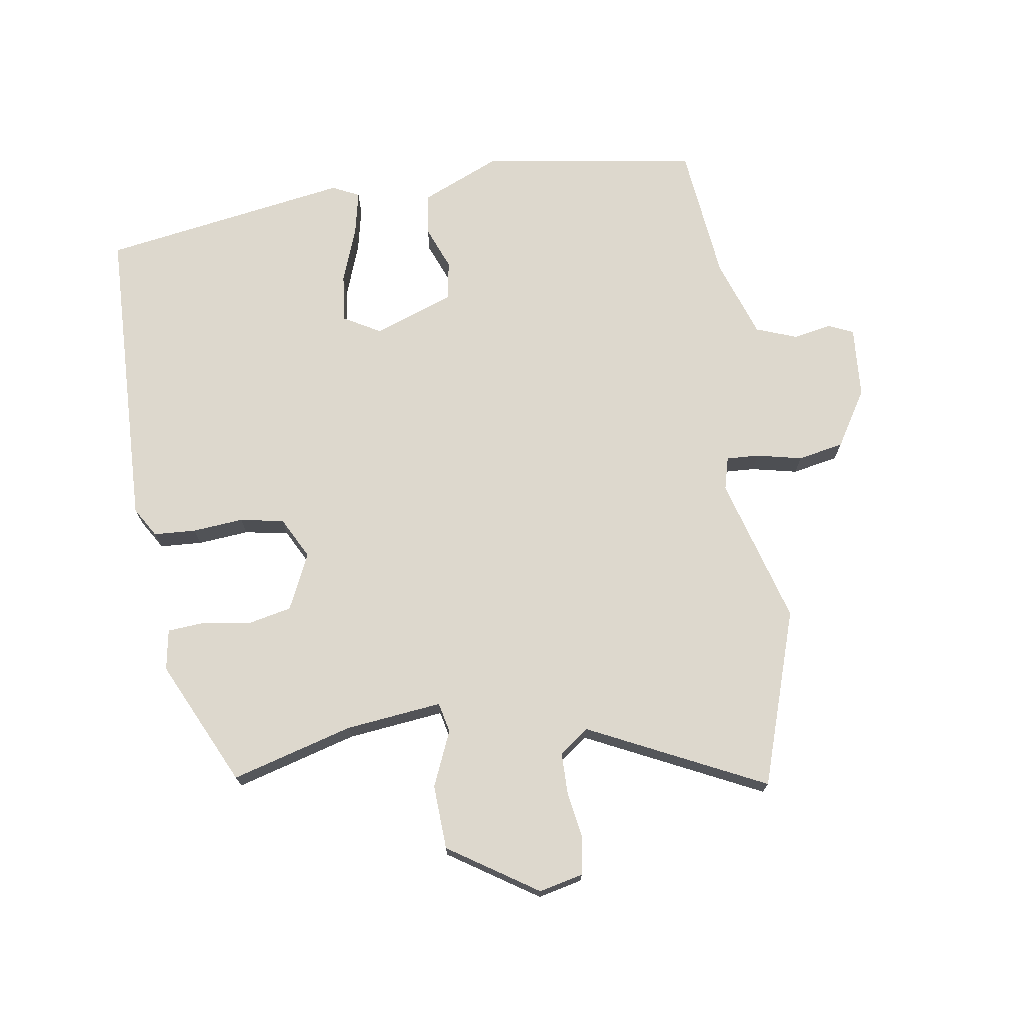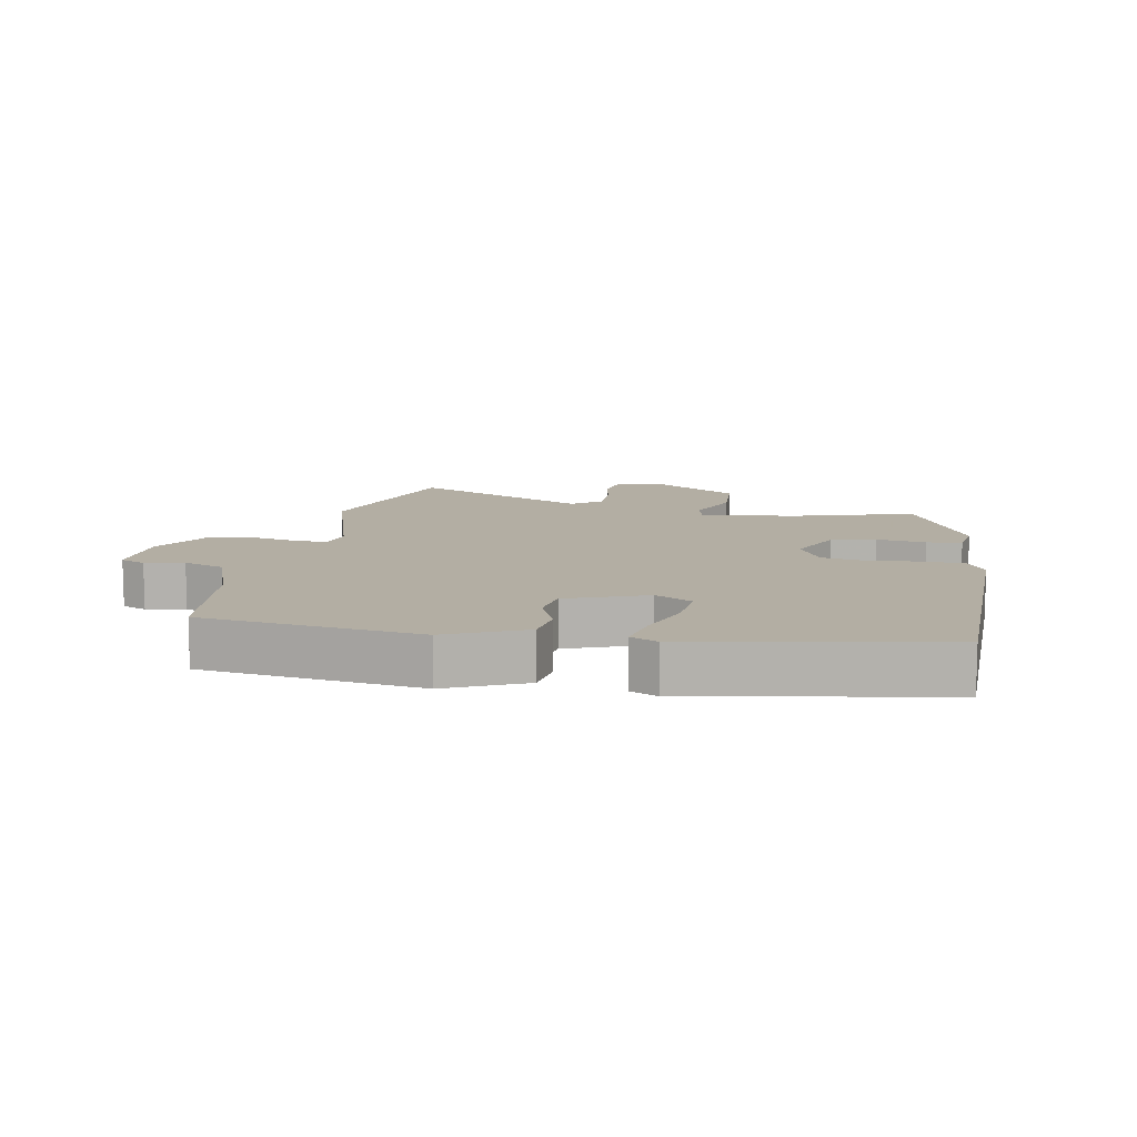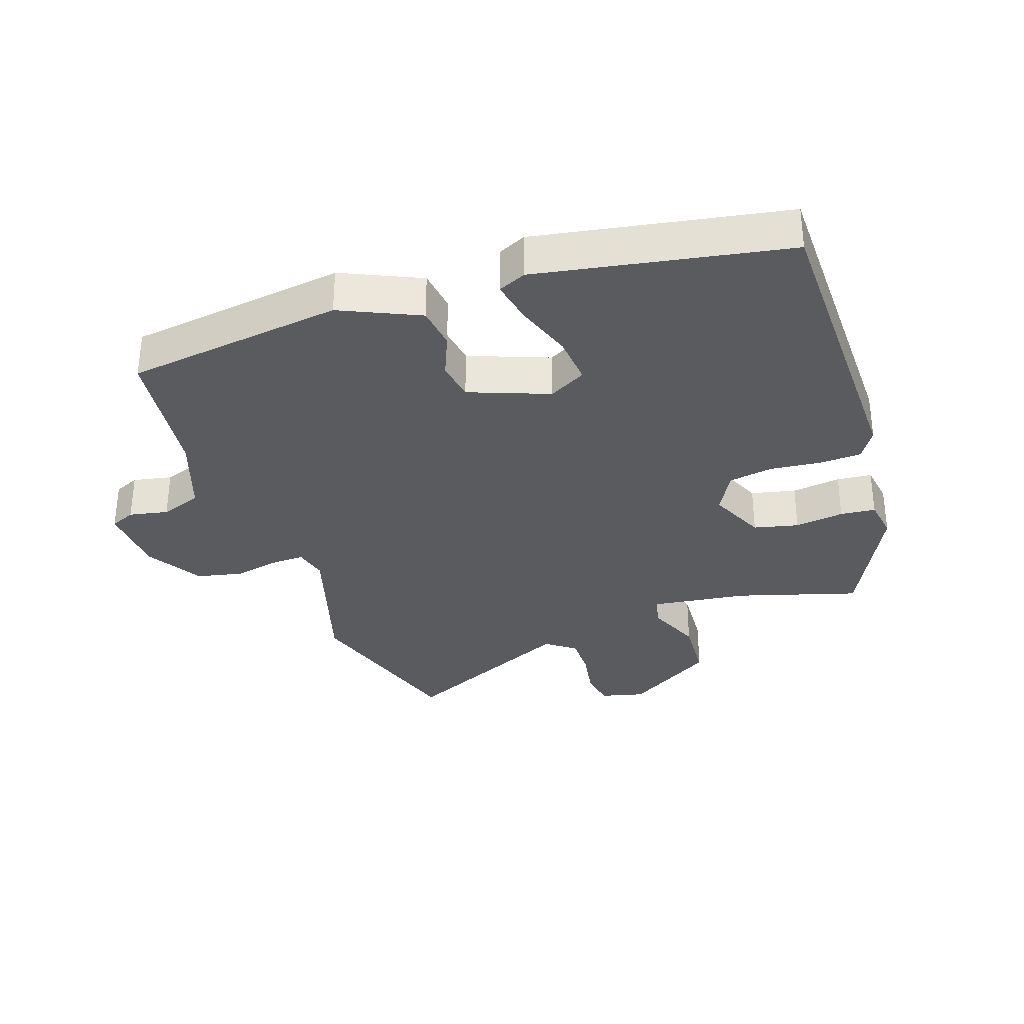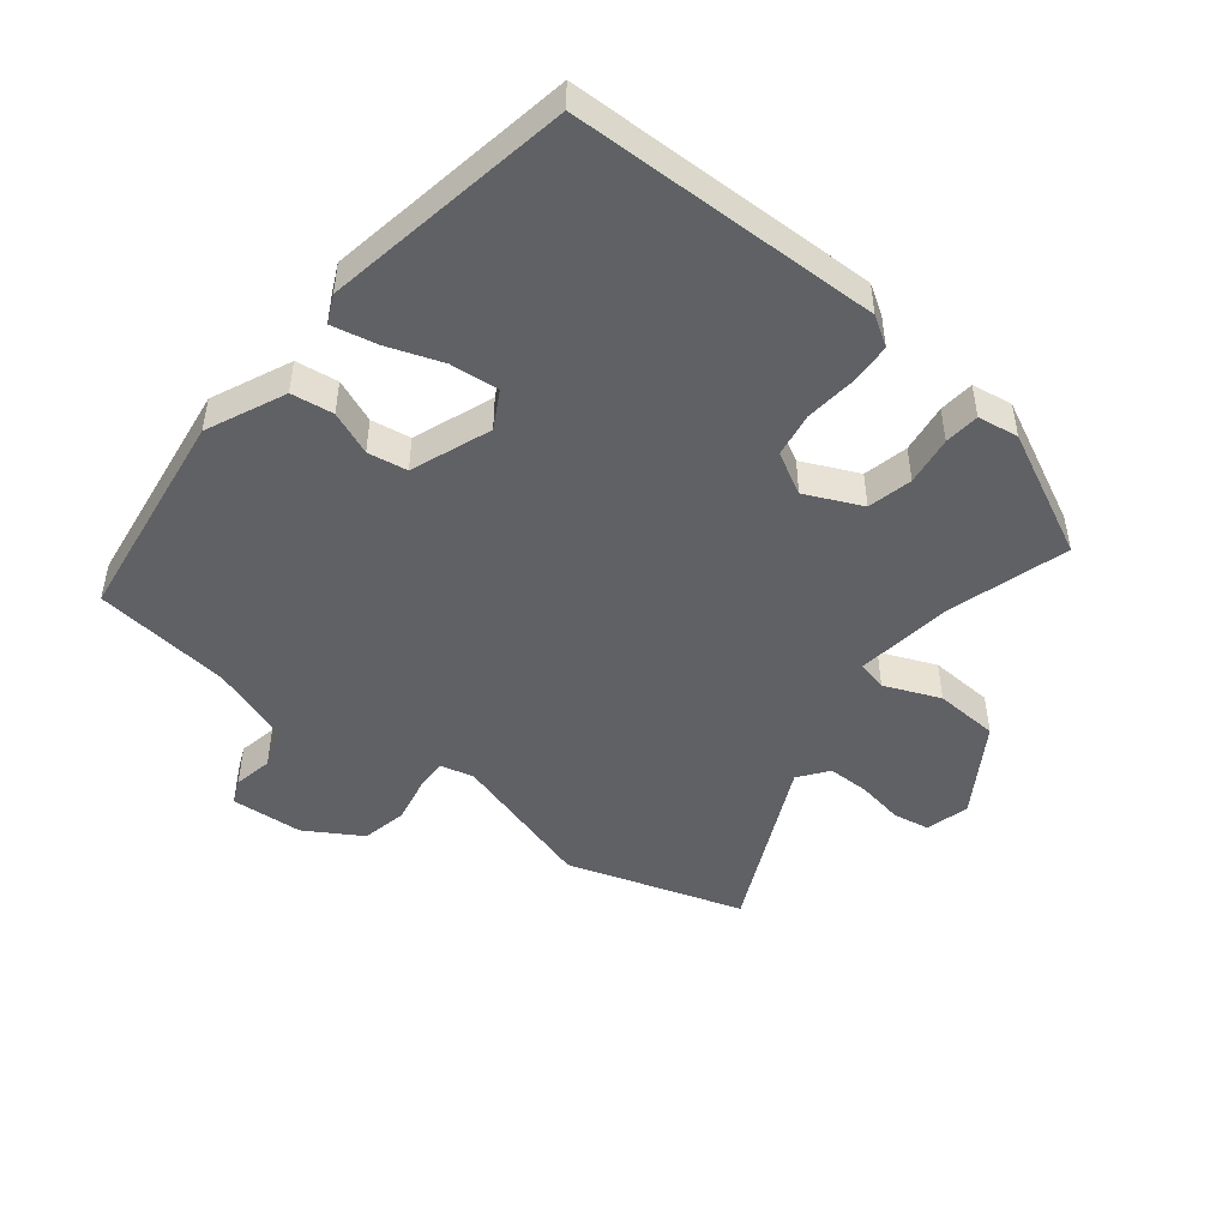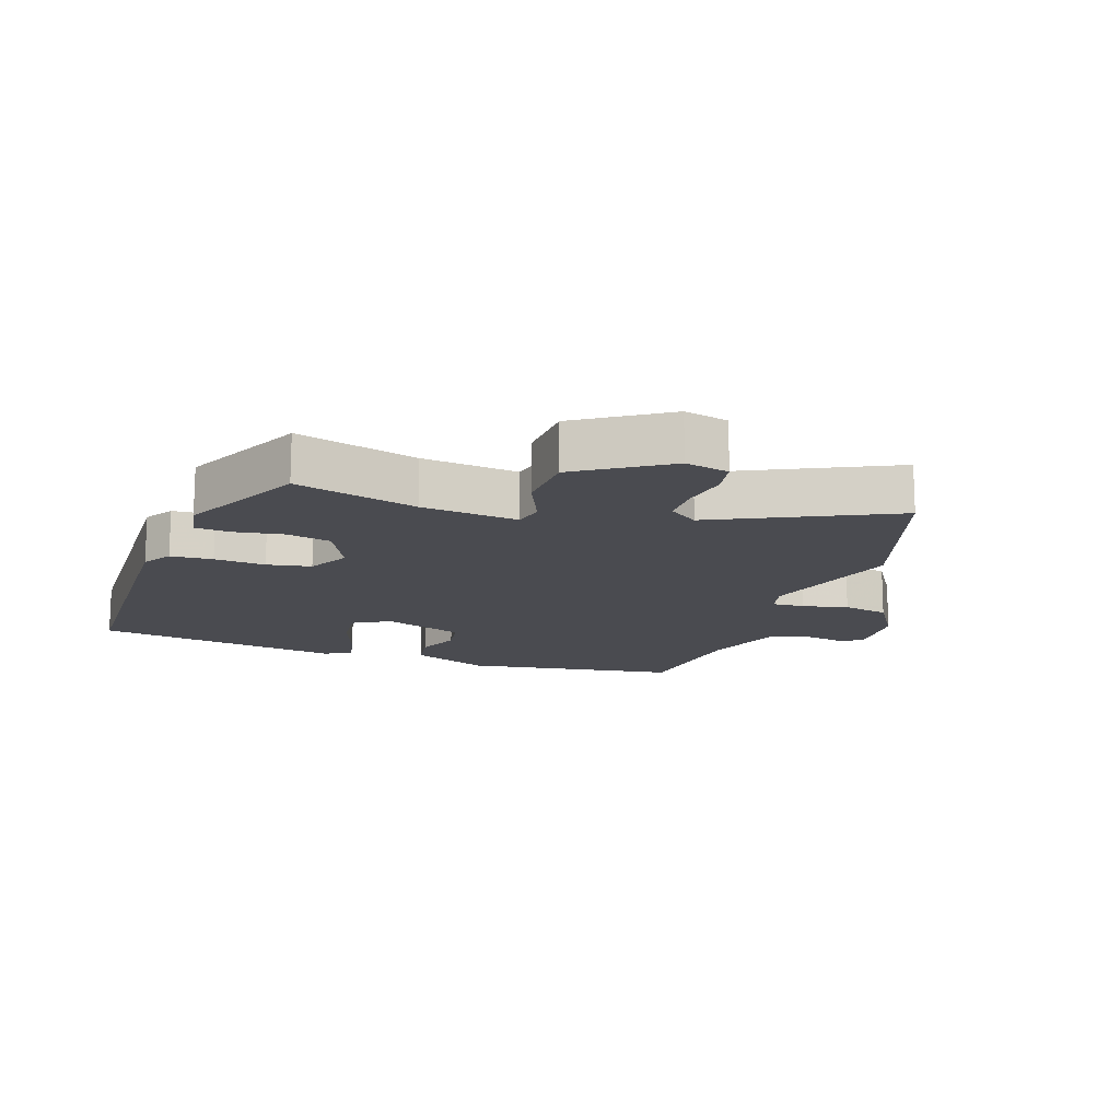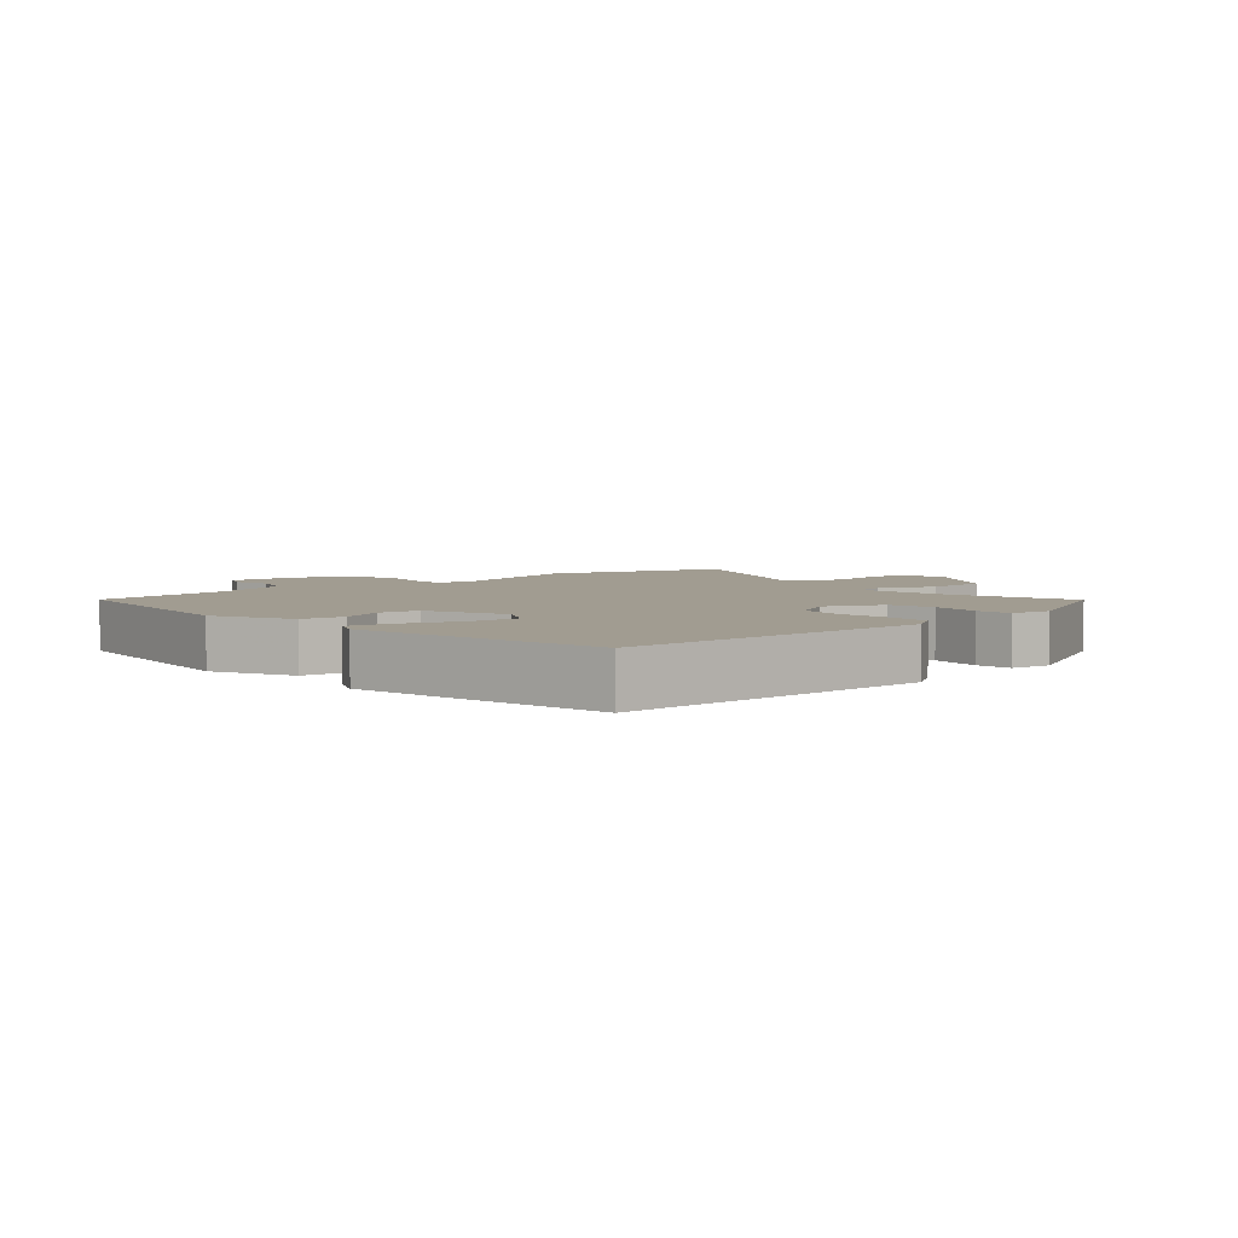
<metadata>
{"format":"obj","ext":"obj","renderer":"f3d","projection":"perspective","resolution":1024,"background":"white","views":[{"elev":72.1,"azim":82.0,"up":"+Y"},{"elev":10.9,"azim":-79.6,"up":"+Y"},{"elev":-32.9,"azim":-71.3,"up":"+Y"},{"elev":-47.6,"azim":-38.4,"up":"+Y"},{"elev":-14.6,"azim":71.7,"up":"+Y"},{"elev":4.5,"azim":-42.0,"up":"+Y"}]}
</metadata>
<code>
v 0.507 0.07 0.394
v 0.451 0.07 0.204
v 0.432 0.07 0.053
v 0.479 0.07 0.042
v 0.566 0.07 0.078
v 0.667 0.07 0.072
v 0.756 0.07 -0.068
v 0.739 0.07 -0.137
v 0.681 0.07 -0.147
v 0.607 0.07 -0.134
v 0.541 0.07 -0.134
v 0.507 0.07 -0.18
v 0.637 0.07 -0.457
v 0.361 0.07 -0.544
v 0.13 0.07 -0.475
v 0.078 0.07 -0.488
v 0.08 0.07 -0.539
v 0.095 0.07 -0.611
v 0.08 0.07 -0.683
v -0.008 0.07 -0.736
v -0.121 0.07 -0.743
v -0.138 0.07 -0.704
v -0.126 0.07 -0.643
v -0.149 0.07 -0.579
v -0.273 0.07 -0.535
v -0.488 0.07 -0.509
v -0.535 0.07 -0.169
v -0.48 0.07 -0.046
v -0.414 0.07 -0.037
v -0.346 0.07 -0.065
v -0.284 0.07 -0.055
v -0.237 0.07 0.07
v -0.269 0.07 0.128
v -0.345 0.07 0.121
v -0.433 0.07 0.09
v -0.502 0.07 0.076
v -0.522 0.07 0.119
v -0.454 0.07 0.508
v 0.031 0.07 0.517
v 0.077 0.07 0.488
v 0.08 0.07 0.422
v 0.072 0.07 0.342
v 0.084 0.07 0.273
v 0.149 0.07 0.238
v 0.237 0.07 0.278
v 0.253 0.07 0.348
v 0.242 0.07 0.425
v 0.247 0.07 0.48
v 0.311 0.07 0.49
v 0.507 0 0.394
v 0.451 0 0.204
v 0.432 0 0.053
v 0.479 0 0.042
v 0.566 0 0.078
v 0.667 0 0.072
v 0.756 0 -0.068
v 0.739 0 -0.137
v 0.681 0 -0.147
v 0.607 0 -0.134
v 0.541 0 -0.134
v 0.507 0 -0.18
v 0.637 0 -0.457
v 0.361 0 -0.544
v 0.13 0 -0.475
v 0.078 0 -0.488
v 0.08 0 -0.539
v 0.095 0 -0.611
v 0.08 0 -0.683
v -0.008 0 -0.736
v -0.121 0 -0.743
v -0.138 0 -0.704
v -0.126 0 -0.643
v -0.149 0 -0.579
v -0.273 0 -0.535
v -0.488 0 -0.509
v -0.535 0 -0.169
v -0.48 0 -0.046
v -0.414 0 -0.037
v -0.346 0 -0.065
v -0.284 0 -0.055
v -0.237 0 0.07
v -0.269 0 0.128
v -0.345 0 0.121
v -0.433 0 0.09
v -0.502 0 0.076
v -0.522 0 0.119
v -0.454 0 0.508
v 0.031 0 0.517
v 0.077 0 0.488
v 0.08 0 0.422
v 0.072 0 0.342
v 0.084 0 0.273
v 0.149 0 0.238
v 0.237 0 0.278
v 0.253 0 0.348
v 0.242 0 0.425
v 0.247 0 0.48
v 0.311 0 0.49
f 49 1 2
f 48 49 2
f 47 48 2
f 46 47 2
f 45 46 2 3
f 44 45 3
f 43 44 3
f 40 41 42
f 39 40 42
f 38 39 42
f 37 38 42
f 36 37 42
f 35 36 42
f 34 35 42
f 33 34 42 43
f 32 33 43 3
f 28 29 30
f 27 28 30
f 26 27 30
f 25 26 30
f 24 25 30 31
f 32 3 4
f 31 32 4
f 24 31 4
f 23 24 4
f 21 22 23
f 20 21 23
f 19 20 23
f 18 19 23
f 17 18 23
f 12 13 14 15
f 11 12 15 16
f 8 9 10
f 7 8 10
f 6 7 10
f 5 6 10
f 4 5 10
f 4 10 11
f 23 4 11 16
f 16 17 23
f 51 50 98
f 51 98 97
f 51 97 96
f 51 96 95
f 52 51 95 94
f 52 94 93
f 52 93 92
f 91 90 89
f 91 89 88
f 91 88 87
f 91 87 86
f 91 86 85
f 91 85 84
f 91 84 83
f 92 91 83 82
f 52 92 82 81
f 79 78 77
f 79 77 76
f 79 76 75
f 79 75 74
f 80 79 74 73
f 53 52 81
f 53 81 80
f 53 80 73
f 53 73 72
f 72 71 70
f 72 70 69
f 72 69 68
f 72 68 67
f 72 67 66
f 64 63 62 61
f 65 64 61 60
f 59 58 57
f 59 57 56
f 59 56 55
f 59 55 54
f 59 54 53
f 60 59 53
f 65 60 53 72
f 72 66 65
f 1 50 51 2
f 2 51 52 3
f 3 52 53 4
f 4 53 54 5
f 5 54 55 6
f 6 55 56 7
f 7 56 57 8
f 8 57 58 9
f 9 58 59 10
f 10 59 60 11
f 11 60 61 12
f 12 61 62 13
f 13 62 63 14
f 14 63 64 15
f 15 64 65 16
f 16 65 66 17
f 17 66 67 18
f 18 67 68 19
f 19 68 69 20
f 20 69 70 21
f 21 70 71 22
f 22 71 72 23
f 23 72 73 24
f 24 73 74 25
f 25 74 75 26
f 26 75 76 27
f 27 76 77 28
f 28 77 78 29
f 29 78 79 30
f 30 79 80 31
f 31 80 81 32
f 32 81 82 33
f 33 82 83 34
f 34 83 84 35
f 35 84 85 36
f 36 85 86 37
f 37 86 87 38
f 38 87 88 39
f 39 88 89 40
f 40 89 90 41
f 41 90 91 42
f 42 91 92 43
f 43 92 93 44
f 44 93 94 45
f 45 94 95 46
f 46 95 96 47
f 47 96 97 48
f 48 97 98 49
f 49 98 50 1

</code>
